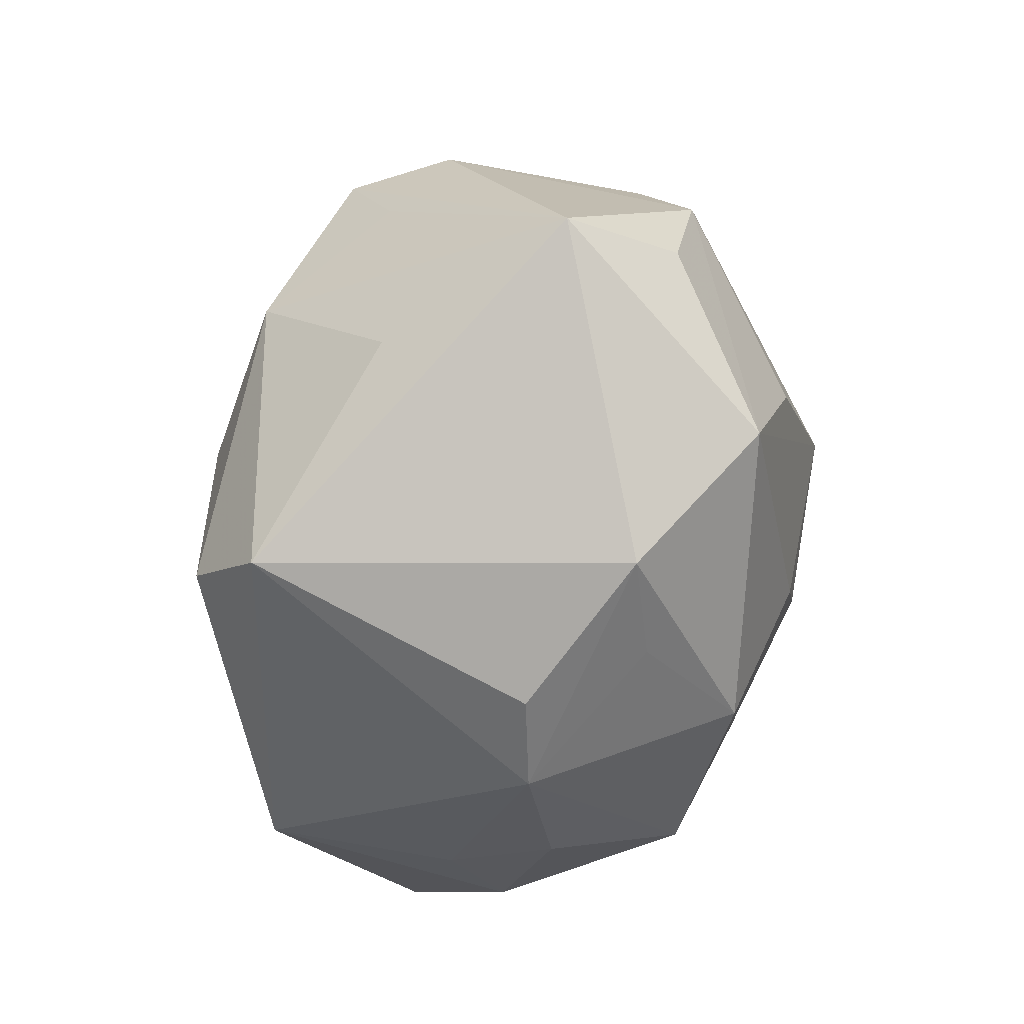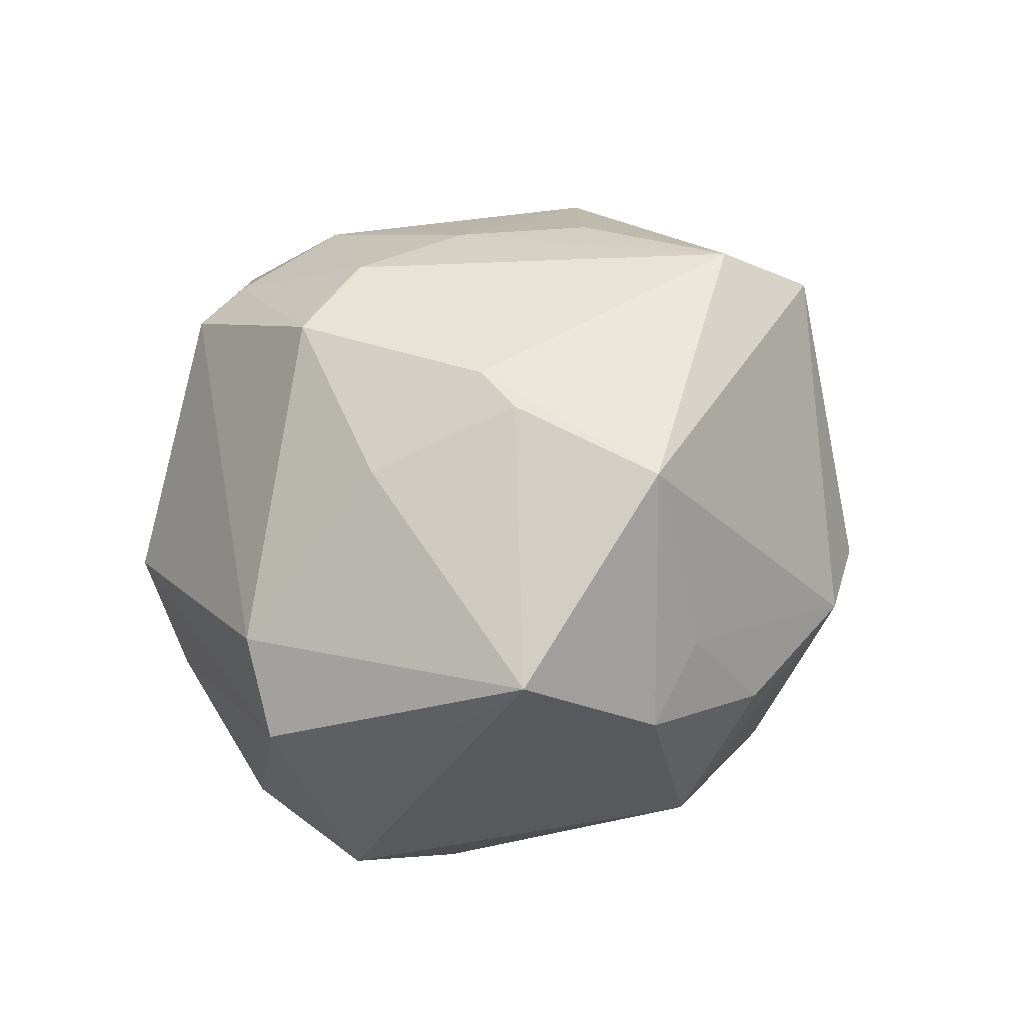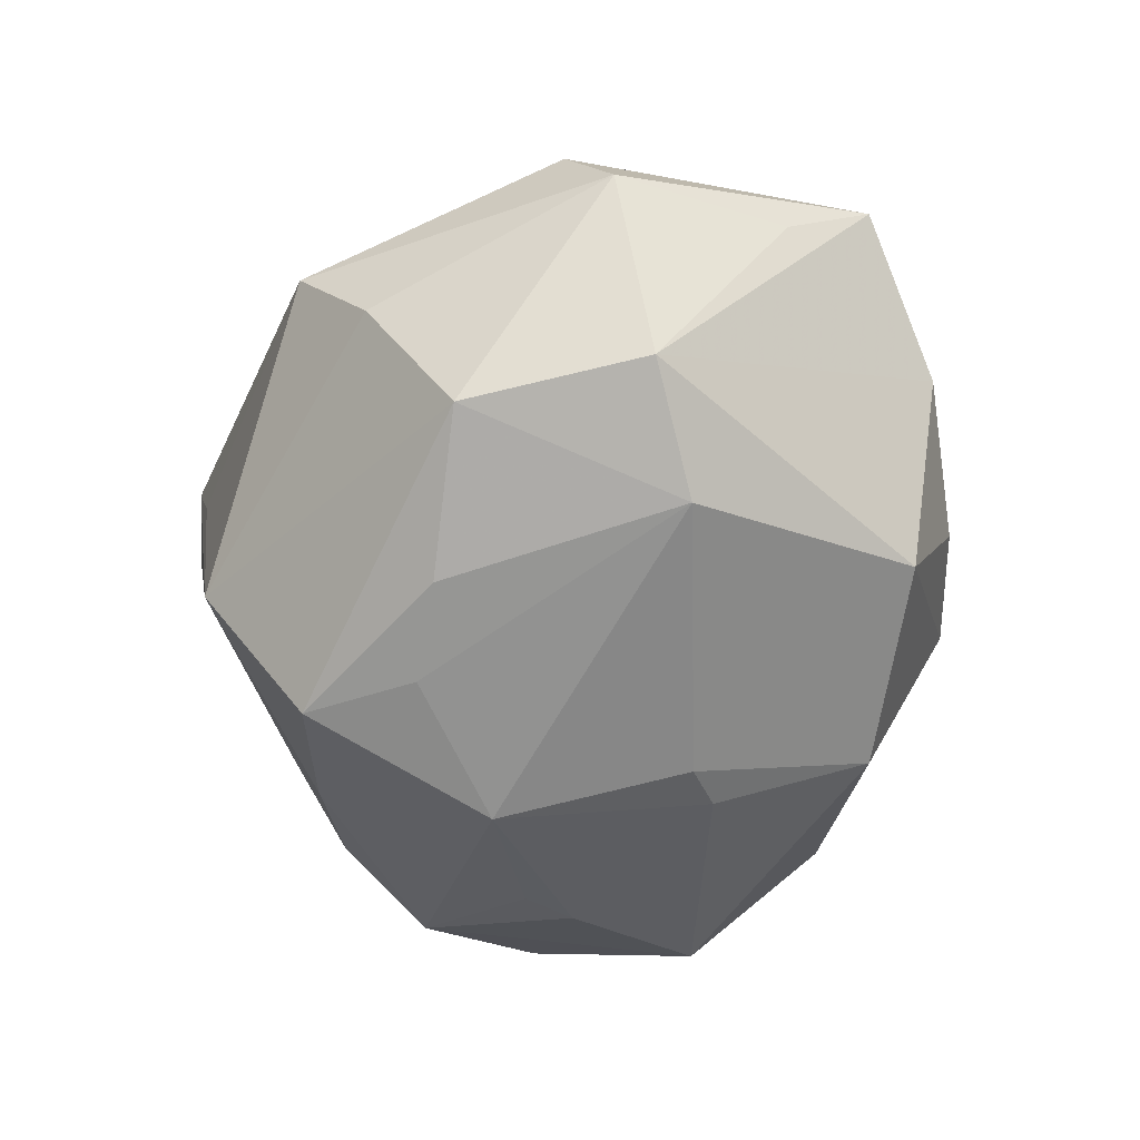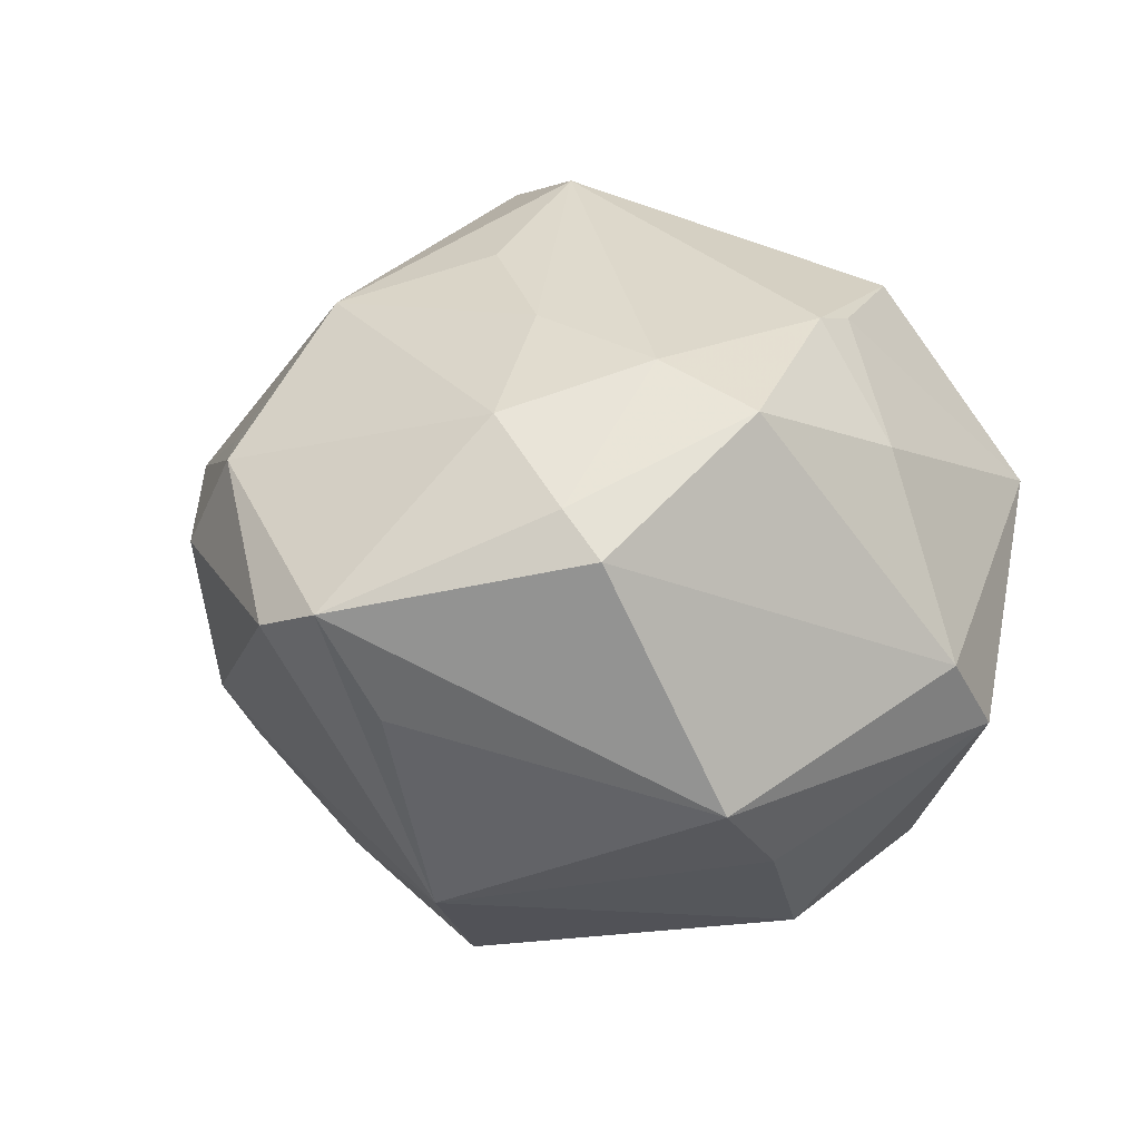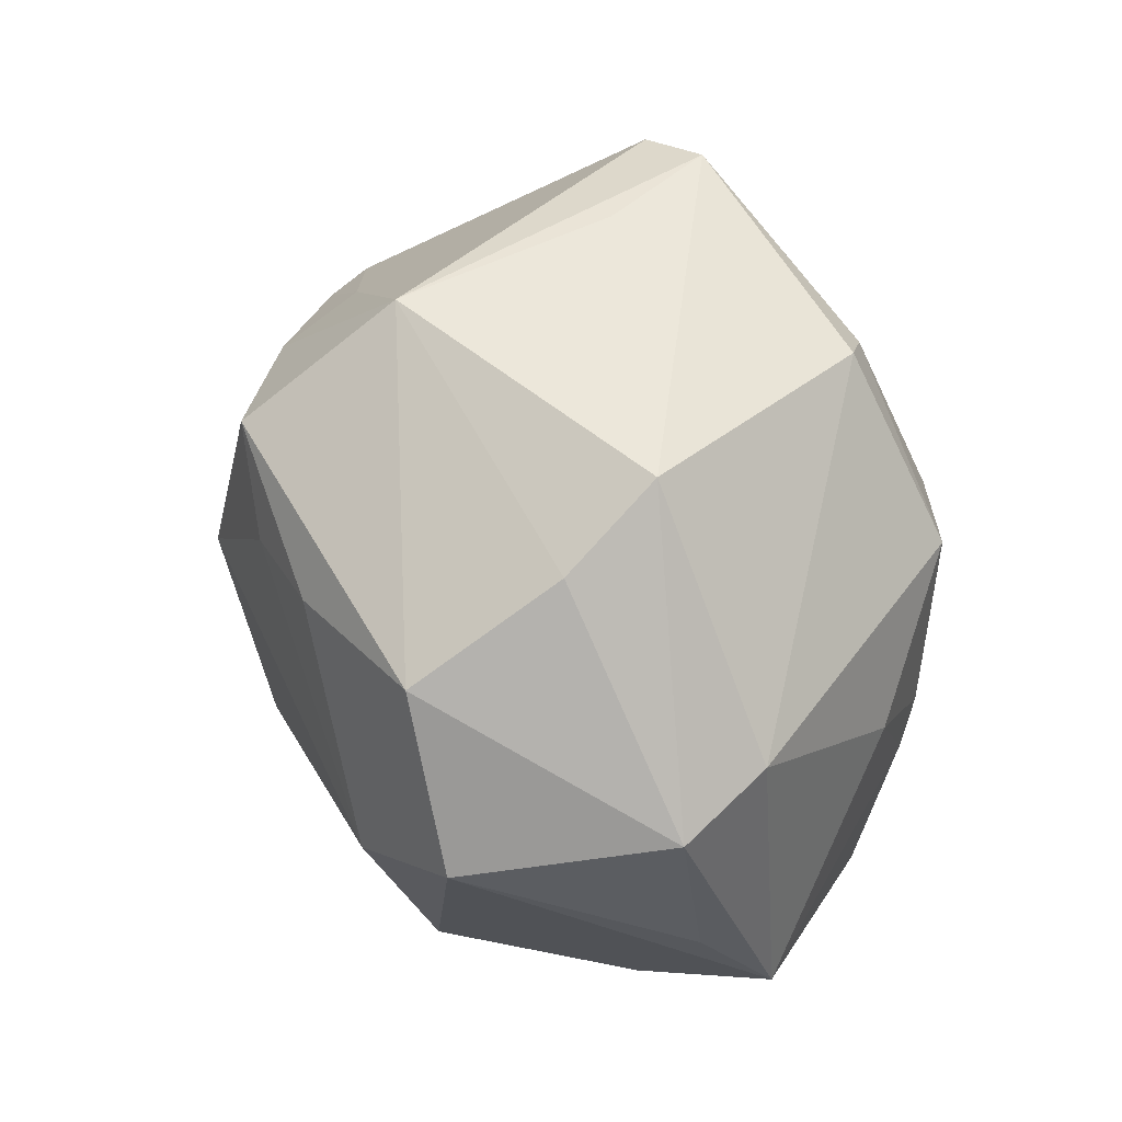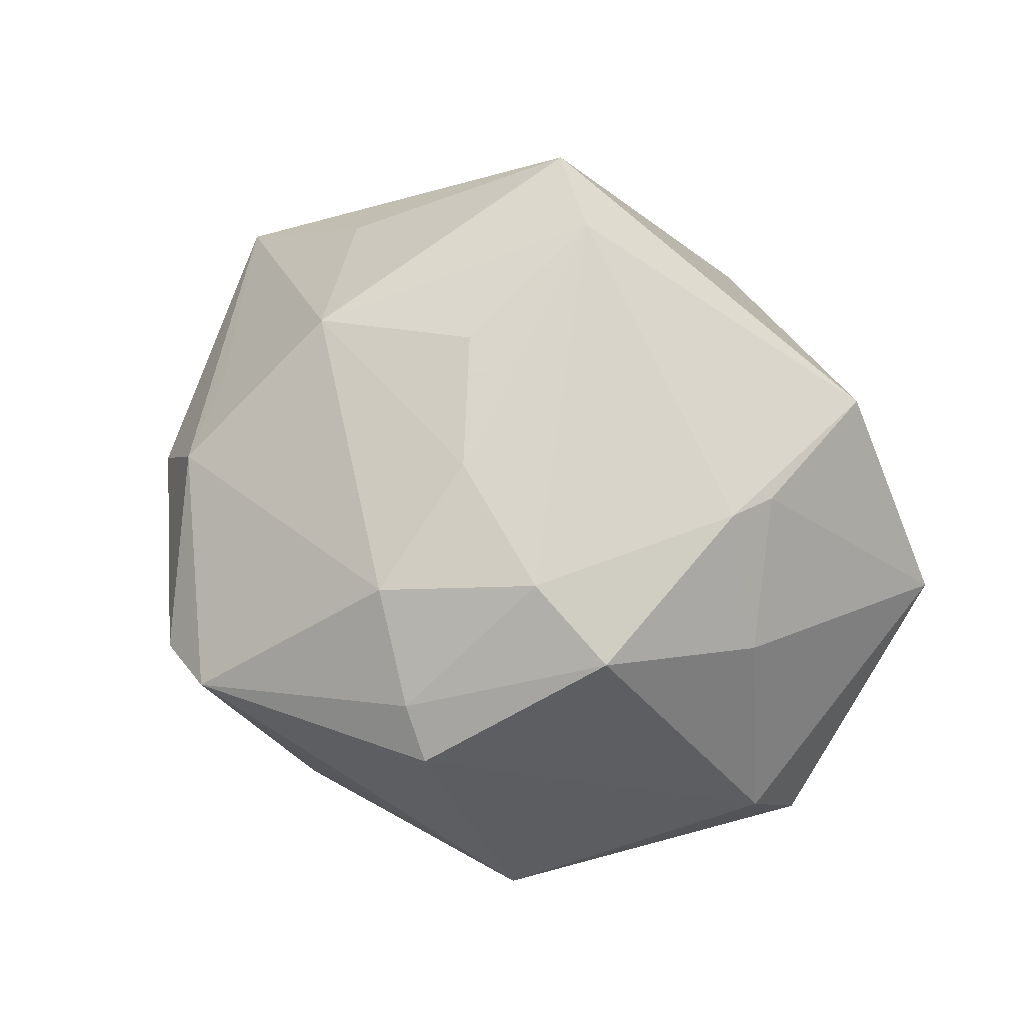
<metadata>
{"format":"obj","ext":"obj","renderer":"f3d","projection":"perspective","resolution":1024,"background":"white","views":[{"elev":-47.0,"azim":84.6,"up":"+Y"},{"elev":30.0,"azim":-64.1,"up":"+Z"},{"elev":-58.0,"azim":-101.5,"up":"+Z"},{"elev":33.9,"azim":-159.4,"up":"+Z"},{"elev":40.9,"azim":-108.7,"up":"+Y"},{"elev":74.1,"azim":-139.8,"up":"+Z"}]}
</metadata>
<code>
v -0.02415 0.01452 0.03397
v 0.01089 0.006675 -0.03871
v 0.02316 0.02776 -0.01798
v -0.009231 0.03204 0.02928
v 0.03695 0.01411 0.01731
v -0.04529 -0.02423 0.007634
v 0.01267 0.04456 0.01918
v 0.006518 0.0431 0.006495
v -0.03219 0.02899 -0.01202
v 0.02068 -0.03127 0.03005
v 0.001101 0.02443 0.03397
v 0.05349 -0.007449 -0.001995
v 0.01093 -0.02417 0.03677
v -0.01491 -0.04028 -0.007113
v 0.01947 0.02488 -0.02769
v 0.03209 0.02496 0.02202
v 0.02855 0.003601 0.03119
v -0.04095 0.0001175 -0.02748
v -0.01457 0.03509 0.02604
v 0.002888 -0.01349 -0.03538
v -0.03495 -0.0002388 0.02362
v 0.03762 -0.0118 0.01729
v 0.02881 -0.00568 -0.03082
v 0.02741 2.893e-05 -0.03044
v -0.04618 0.01051 0.004768
v -0.003406 0.01738 -0.03648
v -0.02371 -0.03584 0.004312
v 0.03816 0.02007 -0.01309
v -0.02825 -0.006282 -0.03329
v 0.02859 -0.03544 -0.01188
v 0.007674 -0.01682 -0.034
v 0.0125 -0.004807 0.03606
v -0.01262 0.01325 0.03713
v 0.03628 -0.02129 -0.02518
v 0.003253 0.02838 -0.03605
v 0.002252 0.04082 -0.01882
v 0.004162 -0.03403 -0.02661
v -0.02588 -0.01376 0.03077
v -0.03229 0.01892 -0.02863
v -0.01455 0.01765 -0.03462
v -0.0194 -0.03318 -0.02302
v 0.01626 -0.03672 -0.01459
v 0.04793 -0.0048 -0.01515
v 0.001379 -0.04434 -0.002734
v -0.02897 0.03646 -0.001263
v 0.03369 0.02038 -0.01854
v 0.0198 0.04313 0.0152
v -0.02566 -0.03119 0.02623
v -0.04965 0.005885 -0.005265
v 0.03754 0.0251 0.01032
v 0.04413 0.009113 -0.01815
v 0.002959 0.007494 0.03643
v -0.02403 -0.008642 0.03306
v -0.0315 -0.03421 -0.00281
v 0.01252 -0.04237 -0.001317
v -0.0458 -0.01416 -0.001325
f 30 34 12
f 2 34 31
f 1 53 33
f 6 48 38
f 48 53 38
f 55 30 10
f 10 30 12
f 54 48 6
f 41 14 54
f 6 18 54
f 54 18 41
f 44 14 41
f 44 30 55
f 55 10 44
f 44 10 48
f 23 34 2
f 2 24 23
f 34 30 37
f 37 31 34
f 37 44 41
f 45 25 19
f 25 1 19
f 6 25 49
f 49 25 45
f 41 18 29
f 45 36 9
f 9 49 45
f 50 16 12
f 47 16 50
f 50 28 47
f 8 36 45
f 35 36 15
f 2 35 15
f 47 28 3
f 3 36 47
f 3 15 36
f 53 1 21
f 21 38 53
f 6 38 21
f 21 25 6
f 21 1 25
f 13 53 48
f 48 10 13
f 33 53 13
f 17 13 10
f 48 54 27
f 27 54 14
f 27 44 48
f 14 44 27
f 51 23 24
f 51 24 2
f 2 15 51
f 51 50 12
f 28 50 51
f 34 23 51
f 30 44 42
f 42 37 30
f 44 37 42
f 11 17 16
f 56 18 6
f 6 49 56
f 56 49 18
f 39 29 18
f 39 36 35
f 39 9 36
f 18 49 39
f 49 9 39
f 20 37 41
f 41 29 20
f 31 37 20
f 2 31 20
f 20 29 2
f 47 36 7
f 36 8 7
f 45 19 7
f 7 8 45
f 7 16 47
f 7 11 16
f 46 3 28
f 15 3 46
f 28 51 46
f 46 51 15
f 12 16 5
f 5 17 12
f 16 17 5
f 22 10 12
f 12 17 22
f 22 17 10
f 12 34 43
f 43 51 12
f 34 51 43
f 13 17 32
f 40 39 35
f 29 39 40
f 4 7 19
f 11 7 4
f 33 11 4
f 4 1 33
f 4 19 1
f 17 11 52
f 52 32 17
f 52 11 33
f 33 13 52
f 13 32 52
f 2 29 26
f 29 40 26
f 26 35 2
f 26 40 35

</code>
